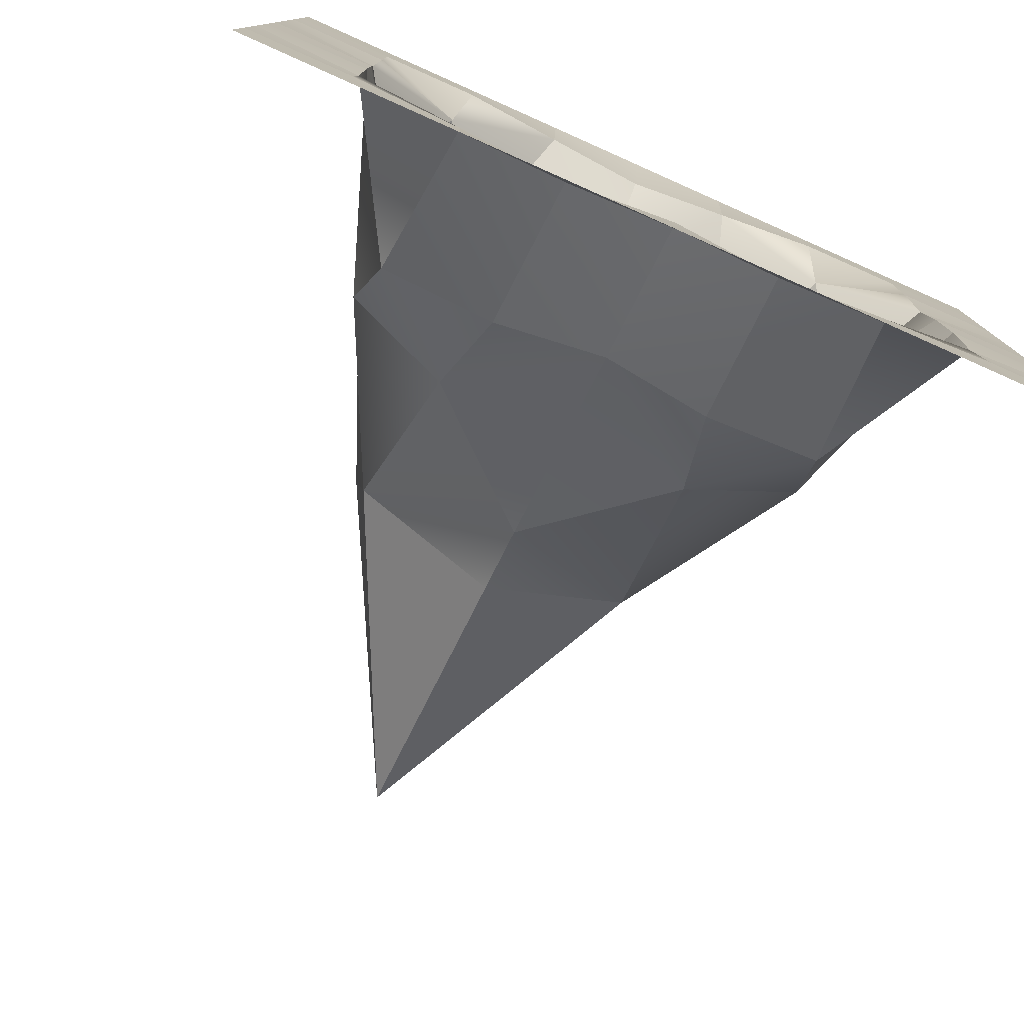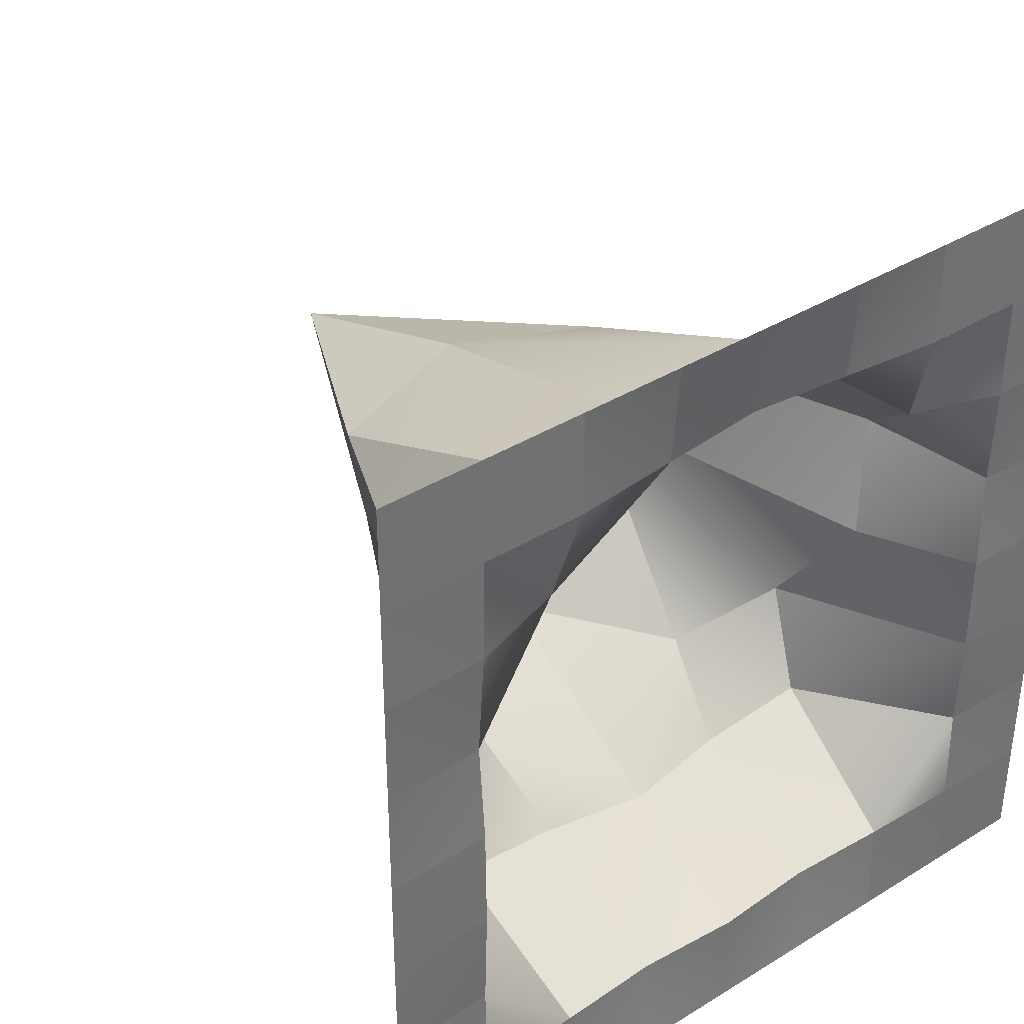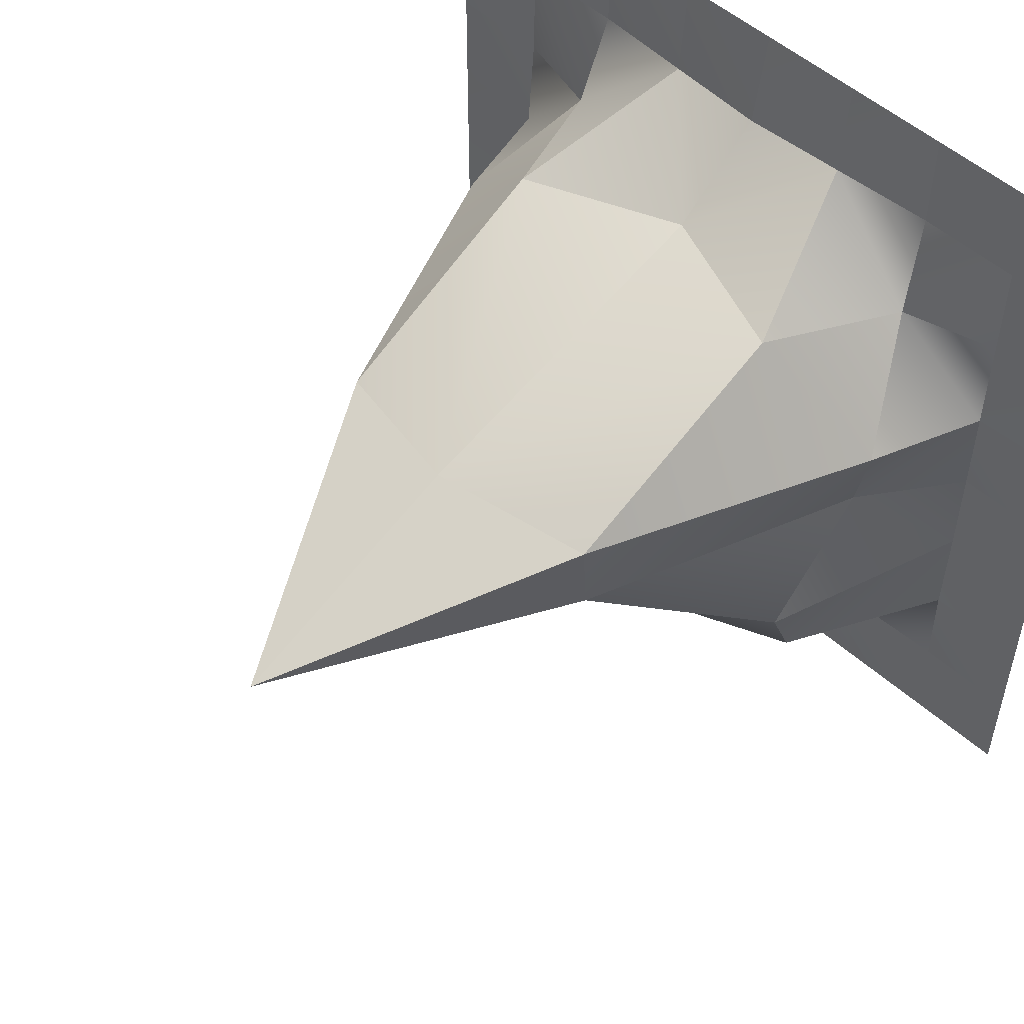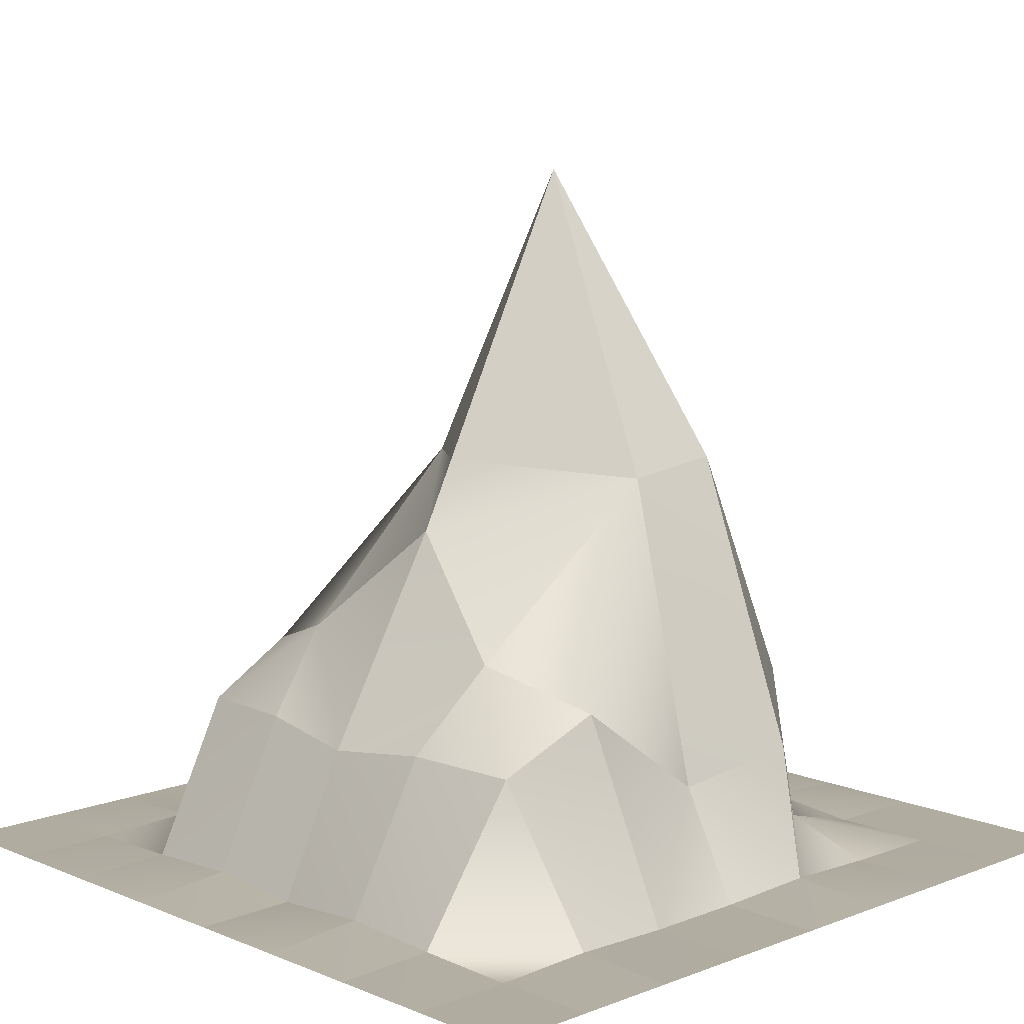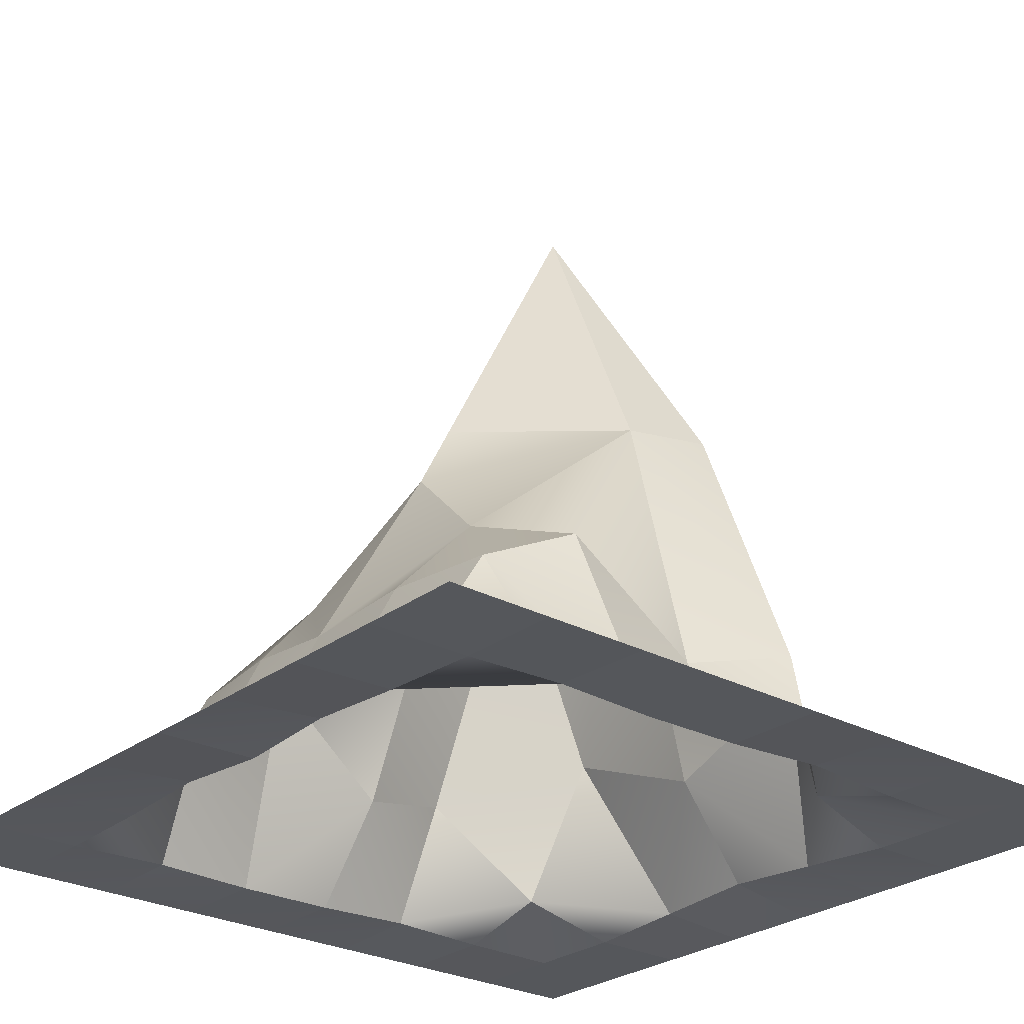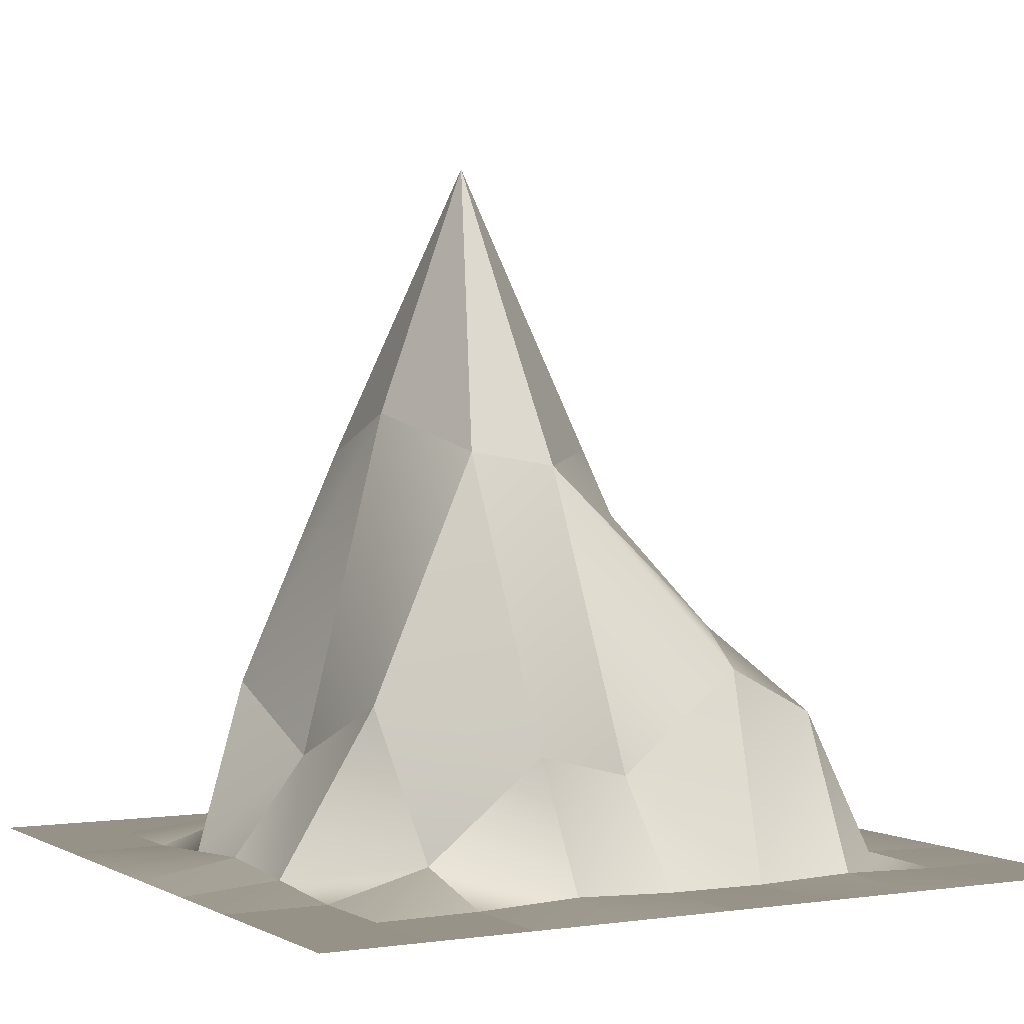
<metadata>
{"format":"obj","ext":"obj","renderer":"f3d","projection":"perspective","resolution":1024,"background":"white","views":[{"elev":-78.4,"azim":-24.0,"up":"+Z"},{"elev":37.5,"azim":-38.3,"up":"+Z"},{"elev":52.2,"azim":-136.0,"up":"+Z"},{"elev":9.9,"azim":-134.0,"up":"+Y"},{"elev":-26.9,"azim":-130.2,"up":"+Y"},{"elev":1.1,"azim":60.9,"up":"+Y"}]}
</metadata>
<code>
o Plane.003
v -1.42 0 1.42
v -1.893 0 1.42
v -1.893 0 1.893
v -1.42 0 1.893
v 0.4736 0.03674 1.431
v 0 0.07284 1.442
v 0 0 1.893
v 0.4733 0 1.893
v -1.42 0.001024 -0.4734
v -1.893 -0 -0.4733
v -1.893 0 0
v -1.422 0.004613 0.000621
v -0.5856 1.094 -0.7344
v -1.077 0.9285 -0.5552
v -1.118 0.4824 0.04756
v -0.6737 1.854 0.1611
v -0.4742 0.03806 -1.424
v -0.9478 0.01355 -1.421
v -1.014 0.7077 -1.014
v -0.4952 0.7191 -1.072
v -1.42 -0 -1.42
v -1.893 -0 -1.42
v -1.893 -0 -0.9465
v -1.421 0.01502 -0.948
v 1.42 0.001024 -0.4734
v 1.077 0.9285 -0.5552
v 1.118 0.4824 0.04756
v 1.422 0.004613 0.000621
v 1.42 -0 -1.42
v 0.9478 0.01355 -1.421
v 1.014 0.7077 -1.014
v 1.421 0.01502 -0.948
v 0.4742 0.03806 -1.424
v 0 0.005809 -1.421
v 0 0.6563 -1.109
v 0.4952 0.7191 -1.072
v 1.42 0 1.42
v 0.9465 0 1.42
v 0.9465 0 1.893
v 1.42 0 1.893
v 1.434 0.02518 0.4769
v 1.256 0.6073 0.5533
v 0.9891 0.1303 0.9619
v 1.422 0.004213 0.9472
v 0.7117 1.918 0.6013
v 0 2.101 0.701
v 0 0.5194 1.1
v 0.7284 0.8062 1.096
v -0.4736 0.03674 1.431
v -0.9465 0 1.42
v -0.9465 0 1.893
v -0.4733 0 1.893
v -0.7117 1.918 0.6013
v -1.256 0.6073 0.5533
v -0.9891 0.1303 0.9619
v -0.7284 0.8062 1.096
v -1.434 0.02518 0.4769
v -1.893 0 0.4733
v -1.893 0 0.9465
v -1.422 0.004213 0.9472
v 0.6737 1.854 0.1611
v 1.893 0 0.4733
v 1.893 0 0.9465
v 1.893 0 0
v 1.893 0 1.42
v 1.893 0 1.893
v 0.9465 -0 -1.893
v 0.4733 -0 -1.893
v 0 -0 -1.893
v 1.893 -0 -1.42
v 1.893 -0 -0.9465
v 1.893 -0 -1.893
v 1.42 -0 -1.893
v 1.893 -0 -0.4733
v -0.9465 -0 -1.893
v -1.42 -0 -1.893
v -1.893 -0 -1.893
v -0.4733 -0 -1.893
v 0 1.608 -0.5585
v 0.5856 1.094 -0.7344
v 0 1.929 -0.3966
v 0 3.263 0.2766
f 2 3 4
f 6 7 8
f 10 11 12
f 14 15 16
f 18 19 20
f 22 23 24
f 25 26 27
f 30 31 32
f 33 34 35
f 38 39 40
f 41 42 43
f 46 47 48
f 49 50 51
f 54 55 56
f 57 58 59
f 57 60 55
f 15 12 57
f 11 58 57
f 46 53 56
f 16 15 54
f 6 49 52
f 47 56 49
f 55 50 49
f 42 45 48
f 61 45 42
f 41 44 63
f 64 28 41
f 27 42 41
f 37 40 66
f 44 37 65
f 43 38 37
f 30 33 36
f 67 68 33
f 69 34 33
f 70 29 32
f 73 29 70
f 73 67 30
f 74 25 28
f 71 32 25
f 31 26 25
f 18 21 24
f 76 21 18
f 77 22 21
f 17 20 35
f 69 78 17
f 75 18 17
f 35 20 13
f 19 14 13
f 9 12 15
f 19 24 9
f 23 10 9
f 26 80 61
f 31 36 80
f 35 79 80
f 5 8 39
f 43 48 5
f 47 6 5
f 1 4 51
f 55 60 1
f 60 59 2
f 79 13 16
f 79 81 61
f 1 2 4
f 5 6 8
f 9 10 12
f 13 14 16
f 17 18 20
f 21 22 24
f 28 25 27
f 29 30 32
f 36 33 35
f 37 38 40
f 44 41 43
f 45 46 48
f 52 49 51
f 53 54 56
f 60 57 59
f 54 57 55
f 54 15 57
f 12 11 57
f 47 46 56
f 53 16 54
f 7 6 52
f 6 47 49
f 56 55 49
f 43 42 48
f 27 61 42
f 62 41 63
f 62 64 41
f 28 27 41
f 65 37 66
f 63 44 65
f 44 43 37
f 31 30 36
f 30 67 33
f 68 69 33
f 71 70 32
f 72 73 70
f 29 73 30
f 64 74 28
f 74 71 25
f 32 31 25
f 19 18 24
f 75 76 18
f 76 77 21
f 34 17 35
f 34 69 17
f 78 75 17
f 79 35 13
f 20 19 13
f 14 9 15
f 14 19 9
f 24 23 9
f 27 26 61
f 26 31 80
f 36 35 80
f 38 5 39
f 38 43 5
f 48 47 5
f 50 1 51
f 50 55 1
f 1 60 2
f 81 79 16
f 80 79 61
f 61 81 82
f 46 82 53
f 61 82 45
f 81 16 82
f 82 46 45
f 82 16 53

</code>
